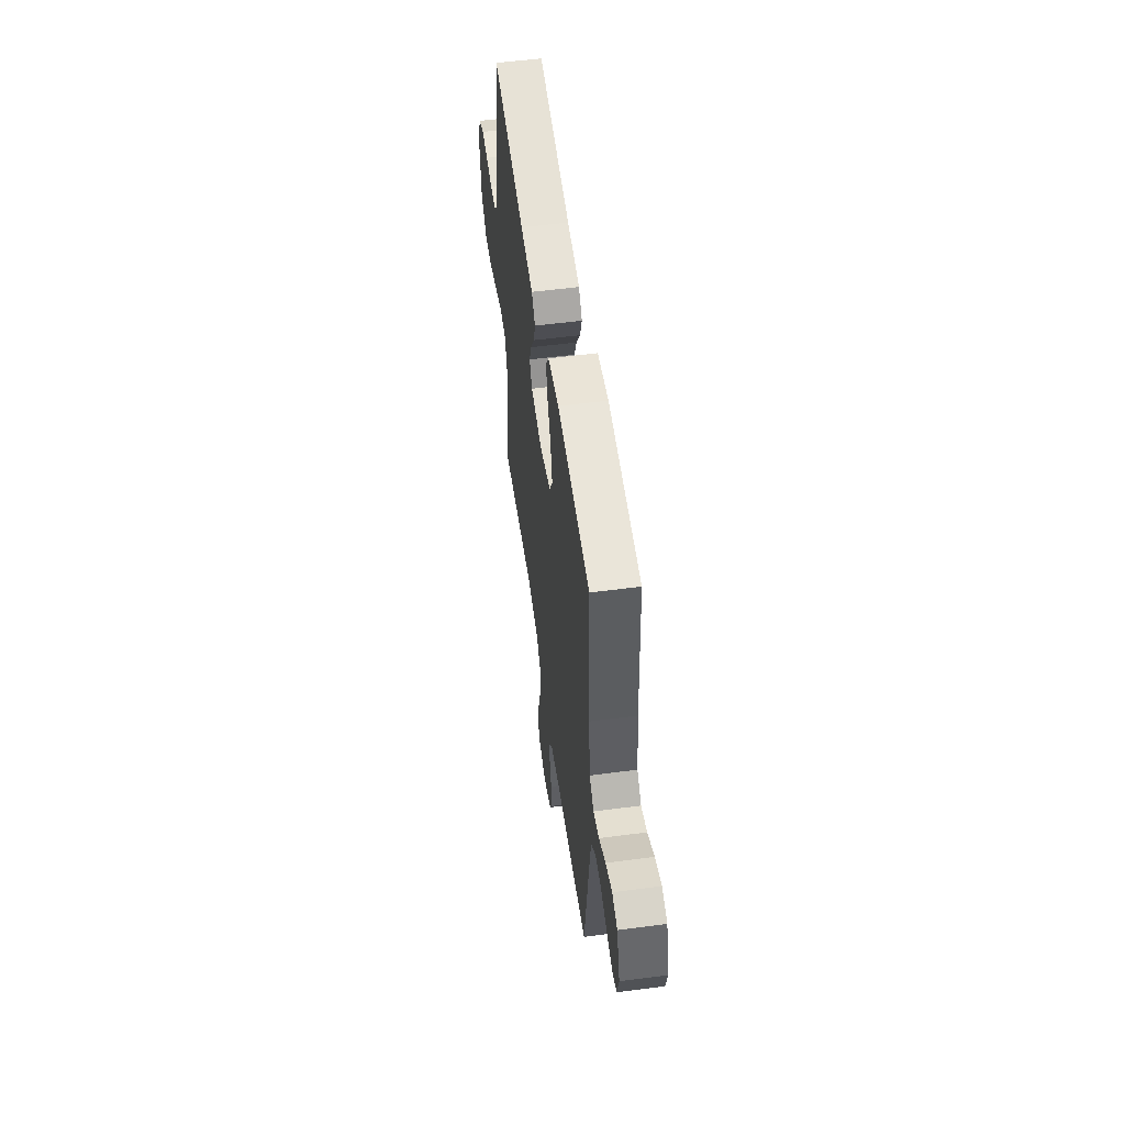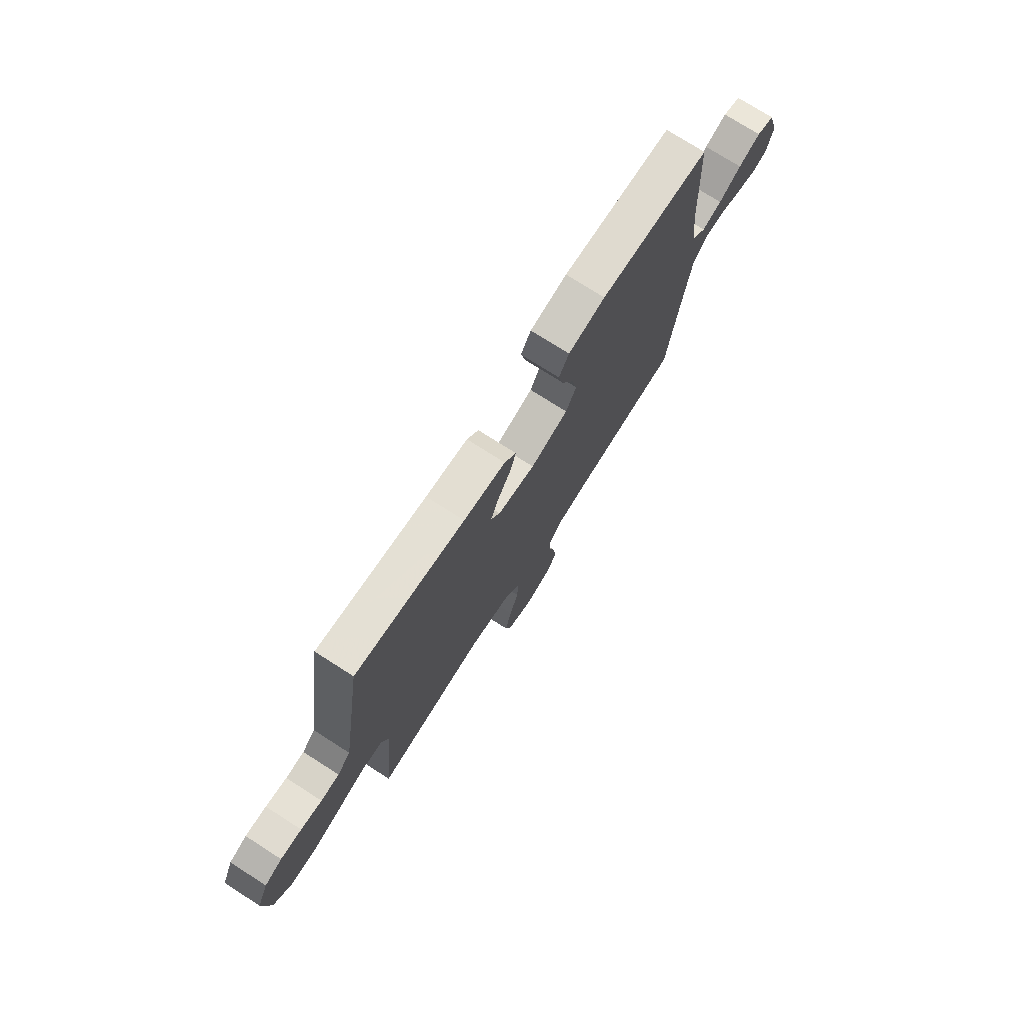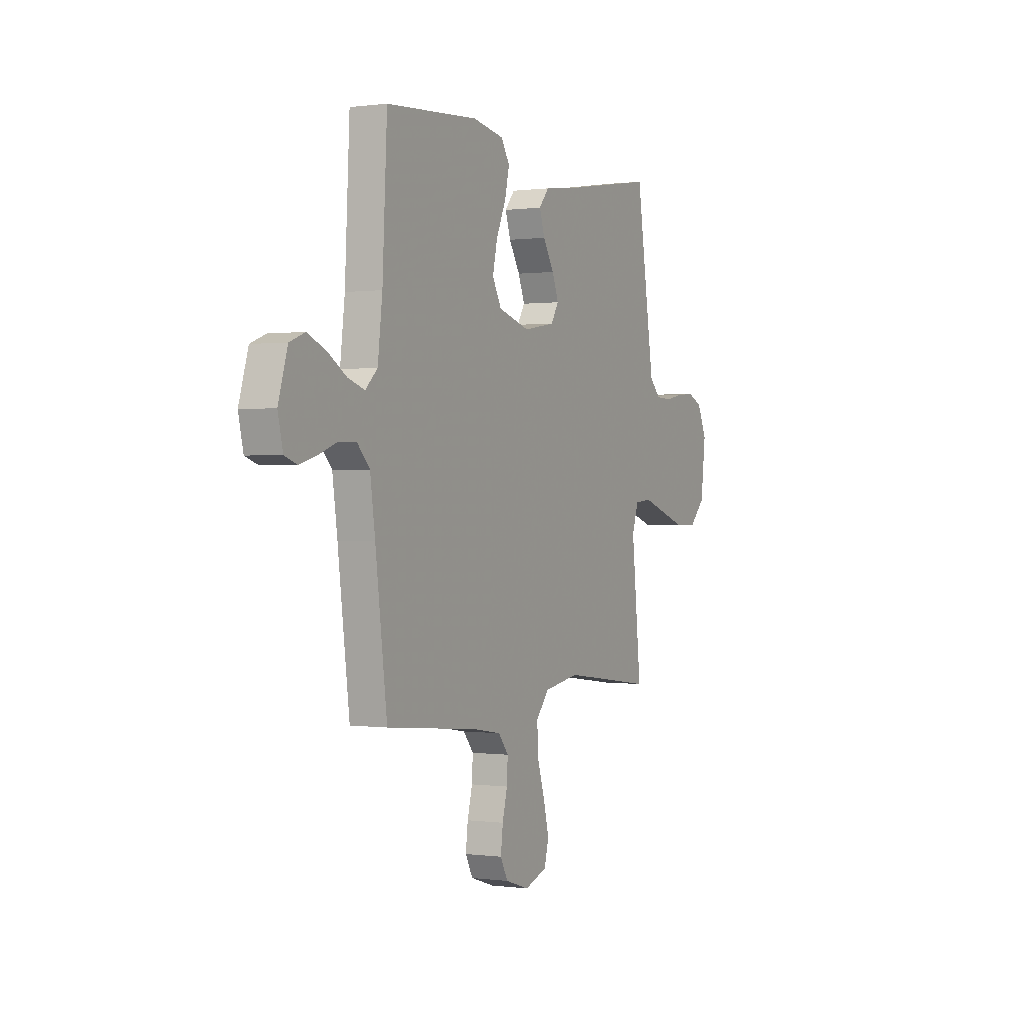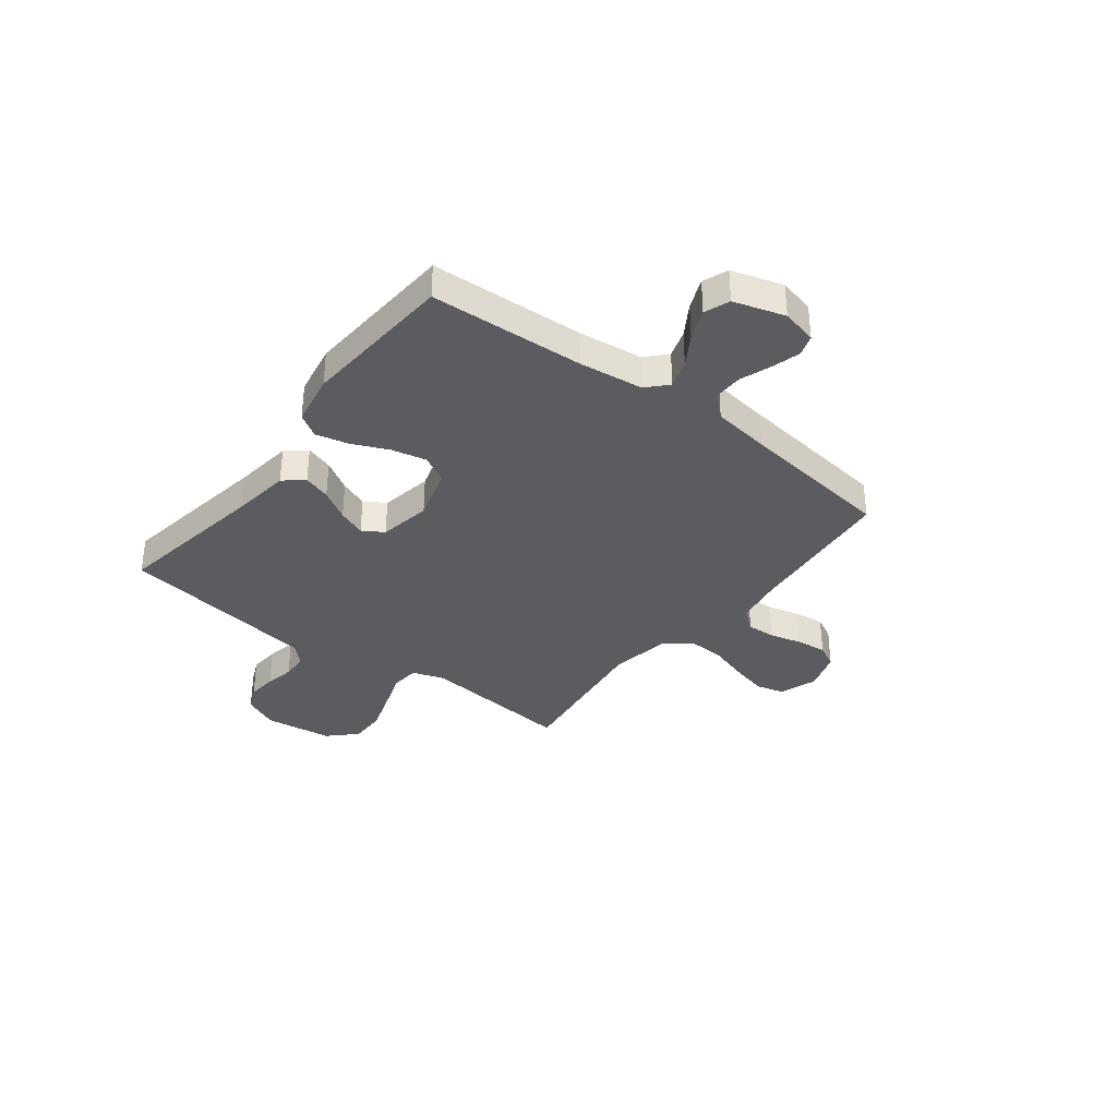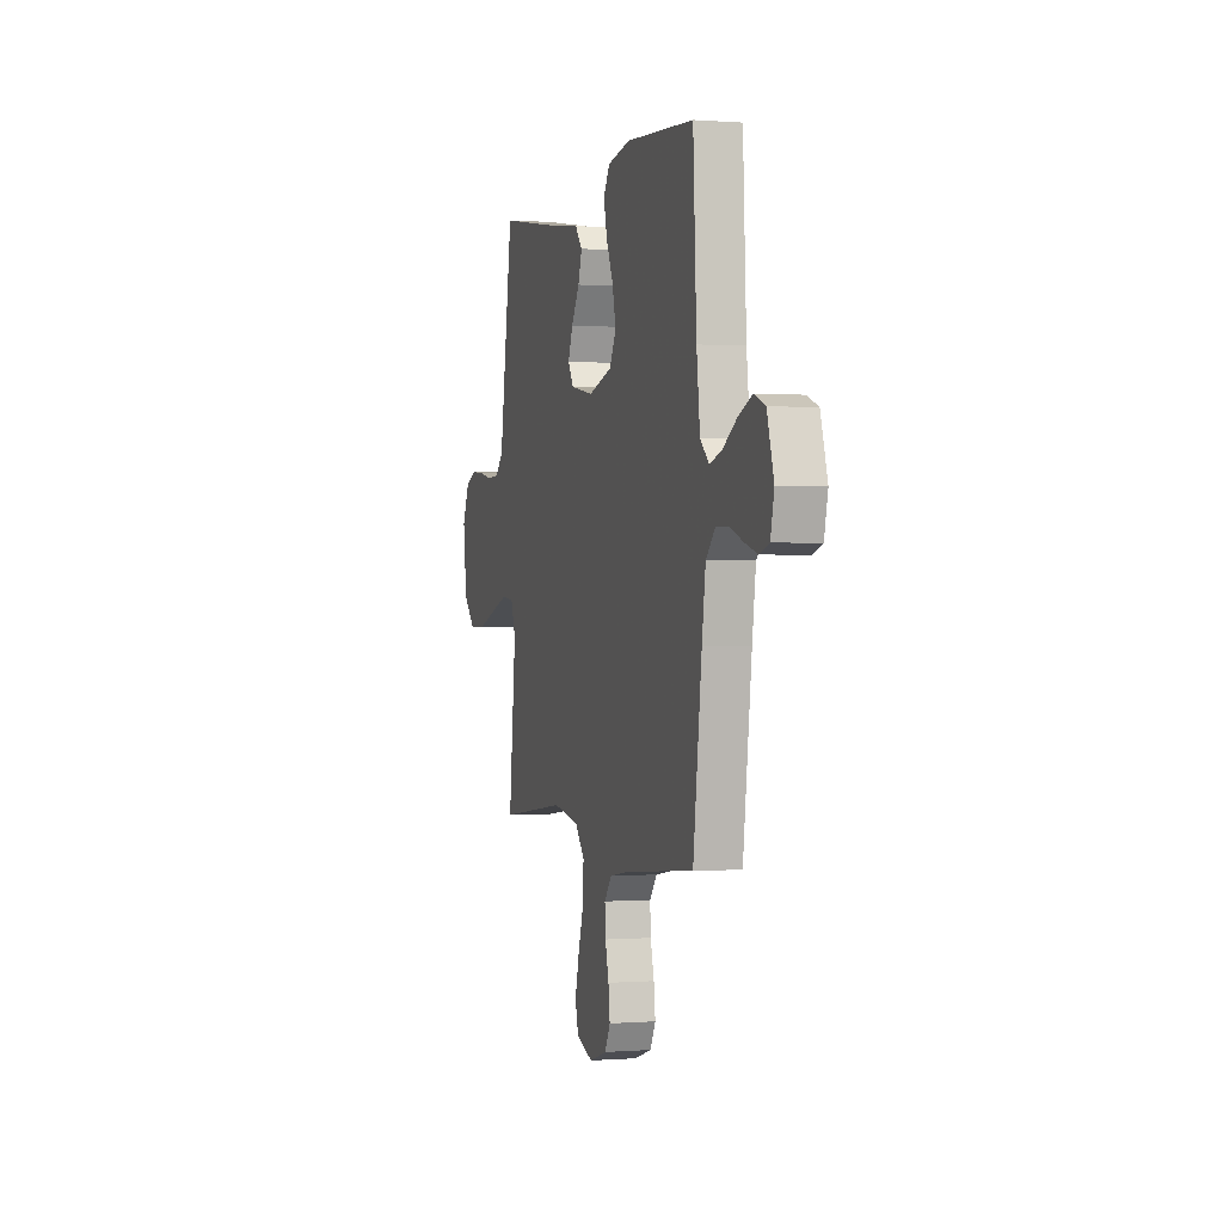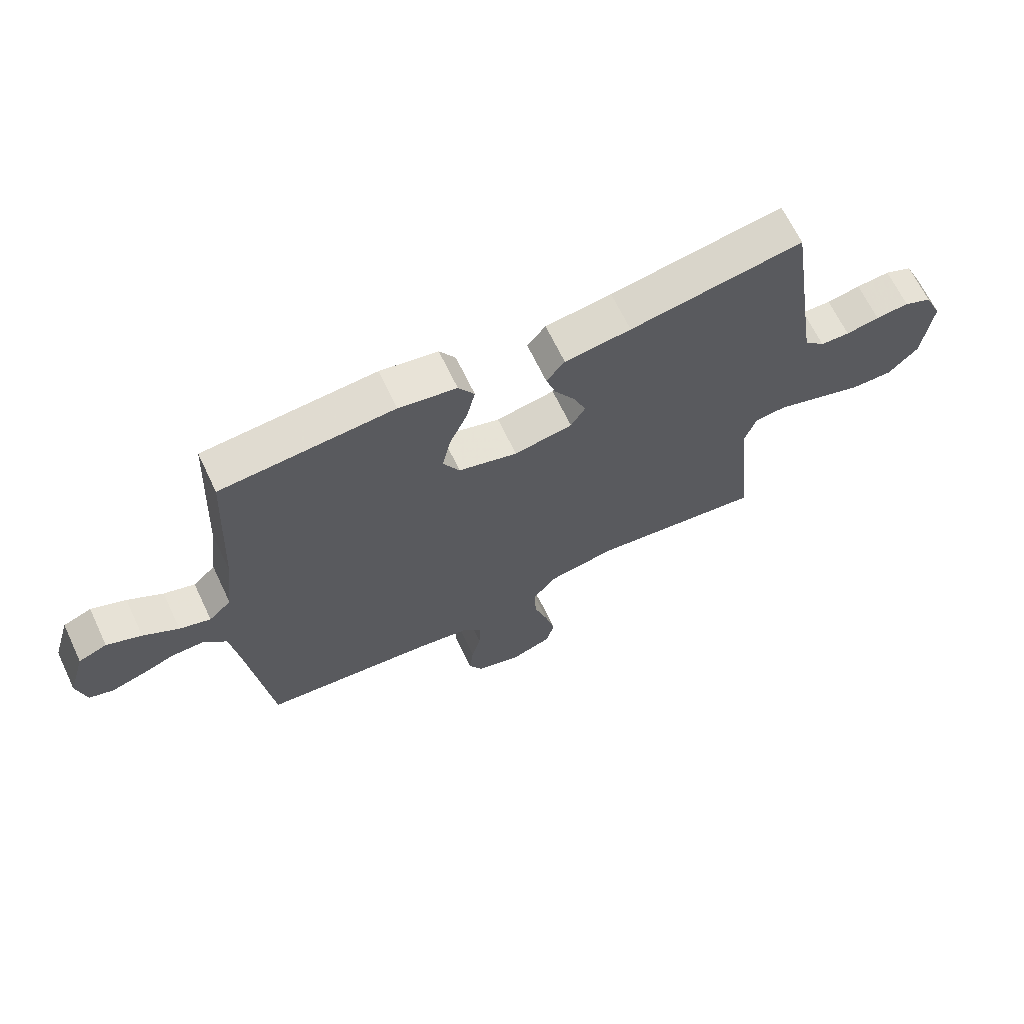
<metadata>
{"format":"obj","ext":"obj","renderer":"f3d","projection":"perspective","resolution":1024,"background":"white","views":[{"elev":54.9,"azim":82.1,"up":"+Z"},{"elev":74.7,"azim":-57.4,"up":"+Z"},{"elev":0.2,"azim":117.0,"up":"+Z"},{"elev":-35.1,"azim":52.5,"up":"+Y"},{"elev":0.2,"azim":73.8,"up":"+Z"},{"elev":66.6,"azim":154.5,"up":"+Z"}]}
</metadata>
<code>
v 0.5 0.07 -0.5
v 0.2 0.07 -0.529
v 0.109 0.07 -0.544
v 0.076 0.07 -0.585
v 0.079 0.07 -0.641
v 0.095 0.07 -0.703
v 0.102 0.07 -0.762
v 0.078 0.07 -0.808
v 0 0.07 -0.833
v -0.073 0.07 -0.807
v -0.087 0.07 -0.752
v -0.069 0.07 -0.68
v -0.045 0.07 -0.603
v -0.042 0.07 -0.533
v -0.084 0.07 -0.482
v -0.2 0.07 -0.462
v -0.5 0.07 -0.5
v -0.469 0.07 -0.2
v -0.49 0.07 -0.138
v -0.545 0.07 -0.133
v -0.62 0.07 -0.158
v -0.701 0.07 -0.185
v -0.774 0.07 -0.186
v -0.826 0.07 -0.133
v -0.842 0.07 0
v -0.811 0.07 0.068
v -0.763 0.07 0.089
v -0.705 0.07 0.084
v -0.647 0.07 0.073
v -0.596 0.07 0.075
v -0.56 0.07 0.111
v -0.546 0.07 0.2
v -0.5 0.07 0.5
v -0.2 0.07 0.451
v -0.085 0.07 0.436
v -0.053 0.07 0.397
v -0.07 0.07 0.344
v -0.106 0.07 0.285
v -0.127 0.07 0.231
v -0.102 0.07 0.19
v 0 0.07 0.172
v 0.103 0.07 0.202
v 0.132 0.07 0.256
v 0.117 0.07 0.324
v 0.086 0.07 0.394
v 0.071 0.07 0.458
v 0.099 0.07 0.503
v 0.2 0.07 0.521
v 0.5 0.07 0.5
v 0.515 0.07 0.2
v 0.53 0.07 0.075
v 0.569 0.07 0.038
v 0.623 0.07 0.055
v 0.684 0.07 0.093
v 0.744 0.07 0.118
v 0.793 0.07 0.099
v 0.823 0.07 0
v 0.807 0.07 -0.069
v 0.766 0.07 -0.083
v 0.71 0.07 -0.067
v 0.65 0.07 -0.045
v 0.595 0.07 -0.044
v 0.554 0.07 -0.087
v 0.538 0.07 -0.2
v 0.5 0 -0.5
v 0.2 0 -0.529
v 0.109 0 -0.544
v 0.076 0 -0.585
v 0.079 0 -0.641
v 0.095 0 -0.703
v 0.102 0 -0.762
v 0.078 0 -0.808
v 0 0 -0.833
v -0.073 0 -0.807
v -0.087 0 -0.752
v -0.069 0 -0.68
v -0.045 0 -0.603
v -0.042 0 -0.533
v -0.084 0 -0.482
v -0.2 0 -0.462
v -0.5 0 -0.5
v -0.469 0 -0.2
v -0.49 0 -0.138
v -0.545 0 -0.133
v -0.62 0 -0.158
v -0.701 0 -0.185
v -0.774 0 -0.186
v -0.826 0 -0.133
v -0.842 0 0
v -0.811 0 0.068
v -0.763 0 0.089
v -0.705 0 0.084
v -0.647 0 0.073
v -0.596 0 0.075
v -0.56 0 0.111
v -0.546 0 0.2
v -0.5 0 0.5
v -0.2 0 0.451
v -0.085 0 0.436
v -0.053 0 0.397
v -0.07 0 0.344
v -0.106 0 0.285
v -0.127 0 0.231
v -0.102 0 0.19
v 0 0 0.172
v 0.103 0 0.202
v 0.132 0 0.256
v 0.117 0 0.324
v 0.086 0 0.394
v 0.071 0 0.458
v 0.099 0 0.503
v 0.2 0 0.521
v 0.5 0 0.5
v 0.515 0 0.2
v 0.53 0 0.075
v 0.569 0 0.038
v 0.623 0 0.055
v 0.684 0 0.093
v 0.744 0 0.118
v 0.793 0 0.099
v 0.823 0 0
v 0.807 0 -0.069
v 0.766 0 -0.083
v 0.71 0 -0.067
v 0.65 0 -0.045
v 0.595 0 -0.044
v 0.554 0 -0.087
v 0.538 0 -0.2
f 59 60 61
f 58 59 61
f 57 58 61
f 56 57 61
f 55 56 61
f 54 55 61
f 53 54 61
f 52 53 61 62
f 51 52 62 63
f 48 49 50
f 47 48 50
f 46 47 50
f 45 46 50
f 44 45 50
f 43 44 50 51
f 51 63 64
f 43 51 64
f 42 43 64
f 36 37 38
f 35 36 38
f 34 35 38
f 34 38 39
f 33 34 39
f 32 33 39
f 31 32 39 40
f 27 28 29
f 26 27 29
f 25 26 29
f 24 25 29
f 23 24 29
f 22 23 29
f 21 22 29
f 20 21 29
f 19 20 29 30
f 16 17 18
f 15 16 18 19
f 11 12 13
f 10 11 13
f 9 10 13
f 8 9 13
f 7 8 13
f 6 7 13
f 5 6 13
f 4 5 13 14
f 3 4 14 15
f 64 1 2
f 42 64 2
f 41 42 2
f 31 40 41
f 30 31 41
f 19 30 41
f 15 19 41
f 3 15 41
f 2 3 41
f 125 124 123
f 125 123 122
f 125 122 121
f 125 121 120
f 125 120 119
f 125 119 118
f 125 118 117
f 126 125 117 116
f 127 126 116 115
f 114 113 112
f 114 112 111
f 114 111 110
f 114 110 109
f 114 109 108
f 115 114 108 107
f 128 127 115
f 128 115 107
f 128 107 106
f 102 101 100
f 102 100 99
f 102 99 98
f 103 102 98
f 103 98 97
f 103 97 96
f 104 103 96 95
f 93 92 91
f 93 91 90
f 93 90 89
f 93 89 88
f 93 88 87
f 93 87 86
f 93 86 85
f 93 85 84
f 94 93 84 83
f 82 81 80
f 83 82 80 79
f 77 76 75
f 77 75 74
f 77 74 73
f 77 73 72
f 77 72 71
f 77 71 70
f 77 70 69
f 78 77 69 68
f 79 78 68 67
f 66 65 128
f 66 128 106
f 66 106 105
f 105 104 95
f 105 95 94
f 105 94 83
f 105 83 79
f 105 79 67
f 105 67 66
f 1 65 66 2
f 2 66 67 3
f 3 67 68 4
f 4 68 69 5
f 5 69 70 6
f 6 70 71 7
f 7 71 72 8
f 8 72 73 9
f 9 73 74 10
f 10 74 75 11
f 11 75 76 12
f 12 76 77 13
f 13 77 78 14
f 14 78 79 15
f 15 79 80 16
f 16 80 81 17
f 17 81 82 18
f 18 82 83 19
f 19 83 84 20
f 20 84 85 21
f 21 85 86 22
f 22 86 87 23
f 23 87 88 24
f 24 88 89 25
f 25 89 90 26
f 26 90 91 27
f 27 91 92 28
f 28 92 93 29
f 29 93 94 30
f 30 94 95 31
f 31 95 96 32
f 32 96 97 33
f 33 97 98 34
f 34 98 99 35
f 35 99 100 36
f 36 100 101 37
f 37 101 102 38
f 38 102 103 39
f 39 103 104 40
f 40 104 105 41
f 41 105 106 42
f 42 106 107 43
f 43 107 108 44
f 44 108 109 45
f 45 109 110 46
f 46 110 111 47
f 47 111 112 48
f 48 112 113 49
f 49 113 114 50
f 50 114 115 51
f 51 115 116 52
f 52 116 117 53
f 53 117 118 54
f 54 118 119 55
f 55 119 120 56
f 56 120 121 57
f 57 121 122 58
f 58 122 123 59
f 59 123 124 60
f 60 124 125 61
f 61 125 126 62
f 62 126 127 63
f 63 127 128 64
f 64 128 65 1

</code>
